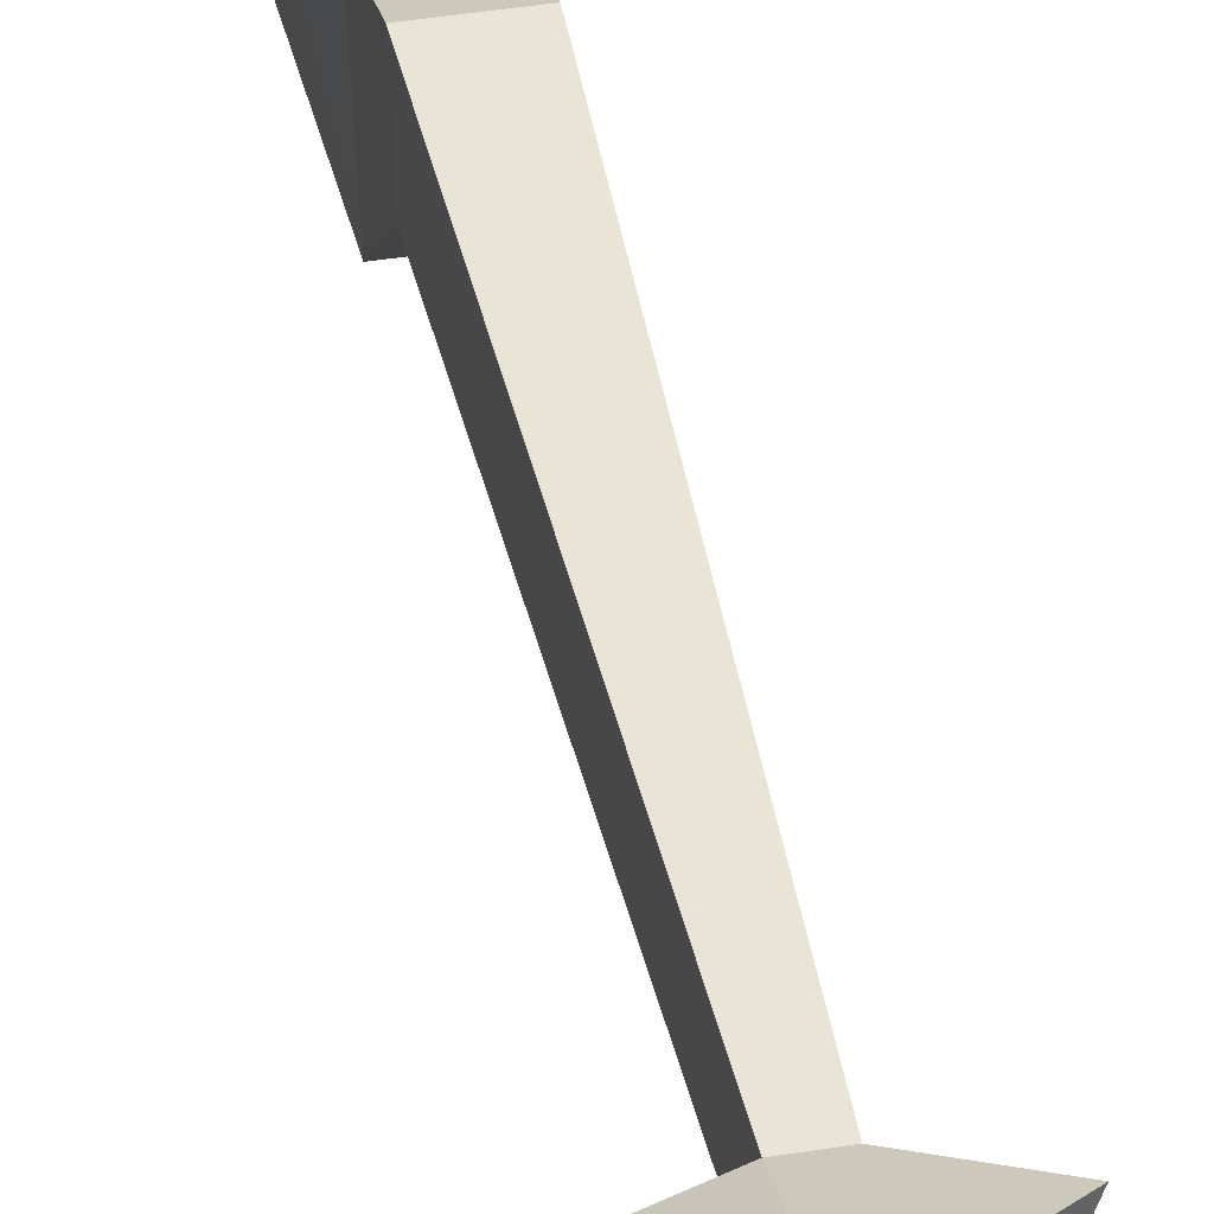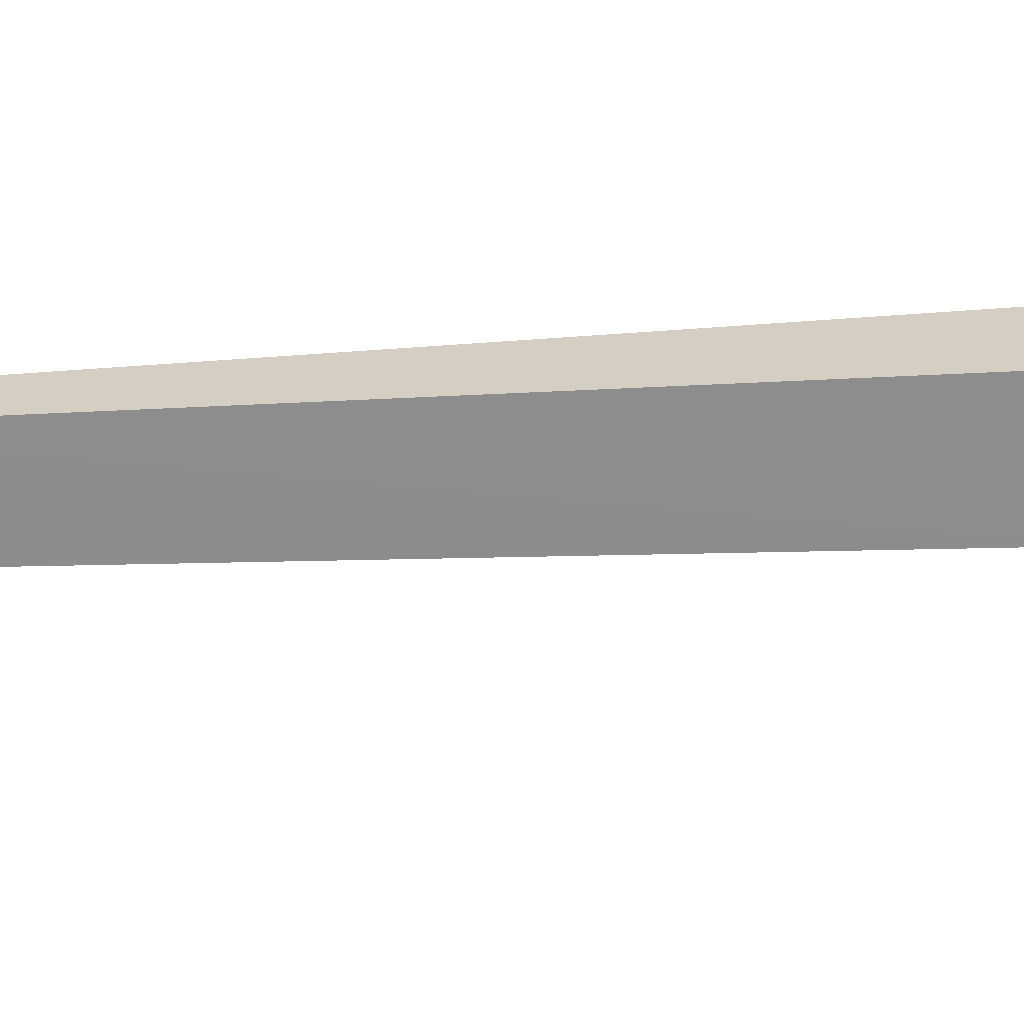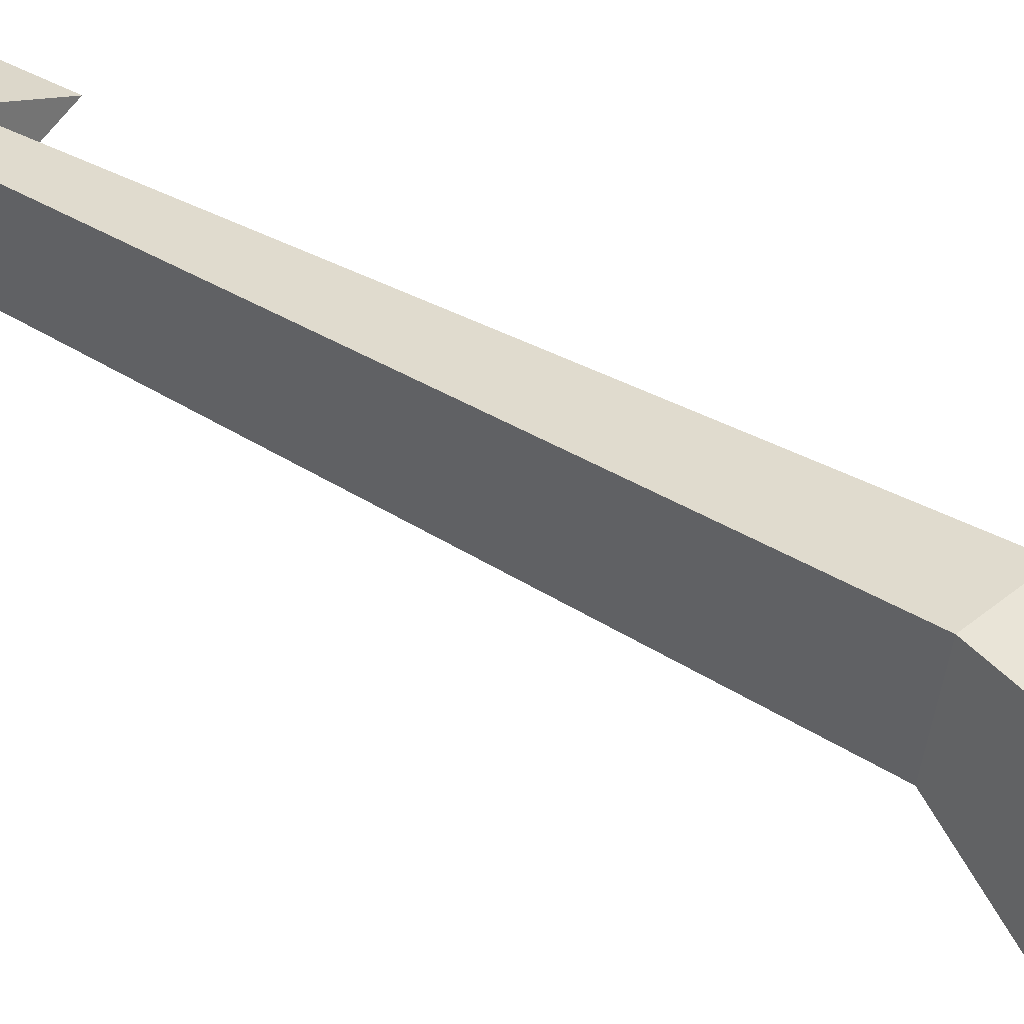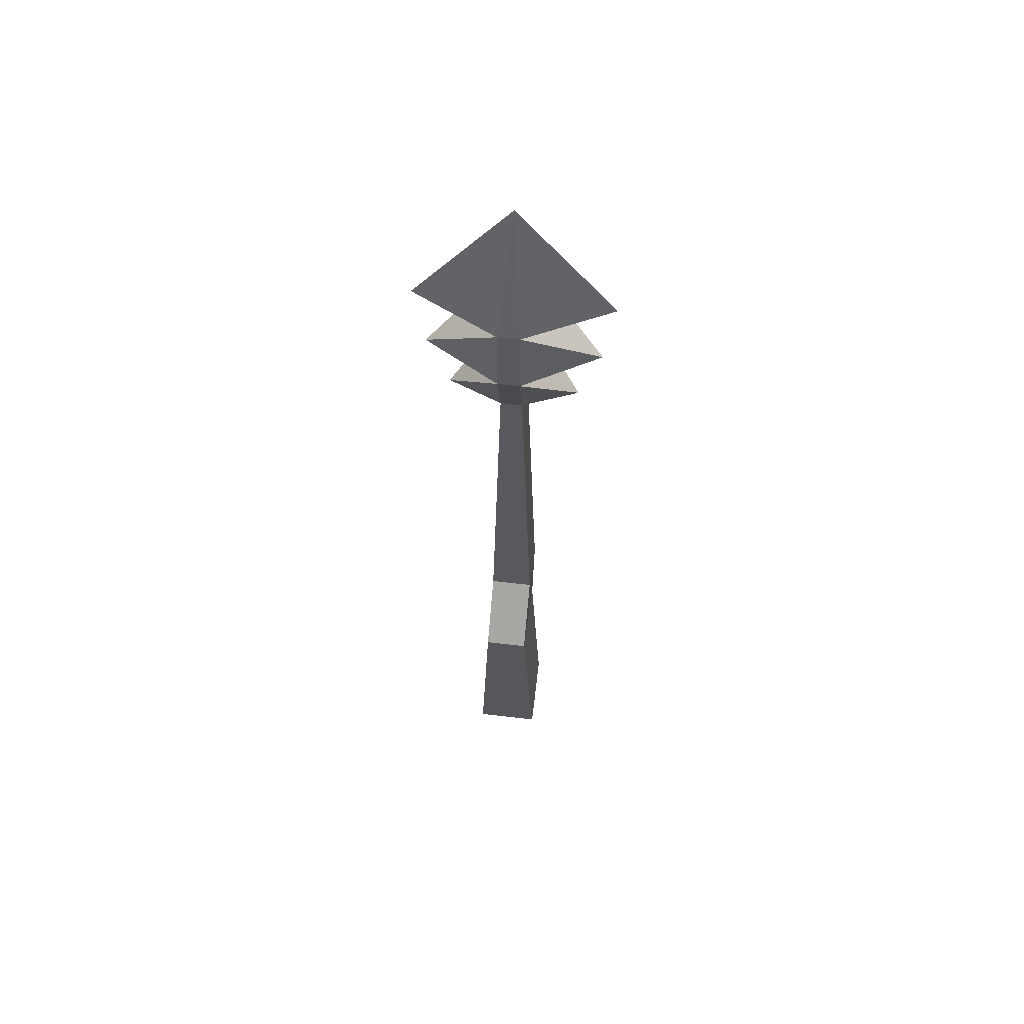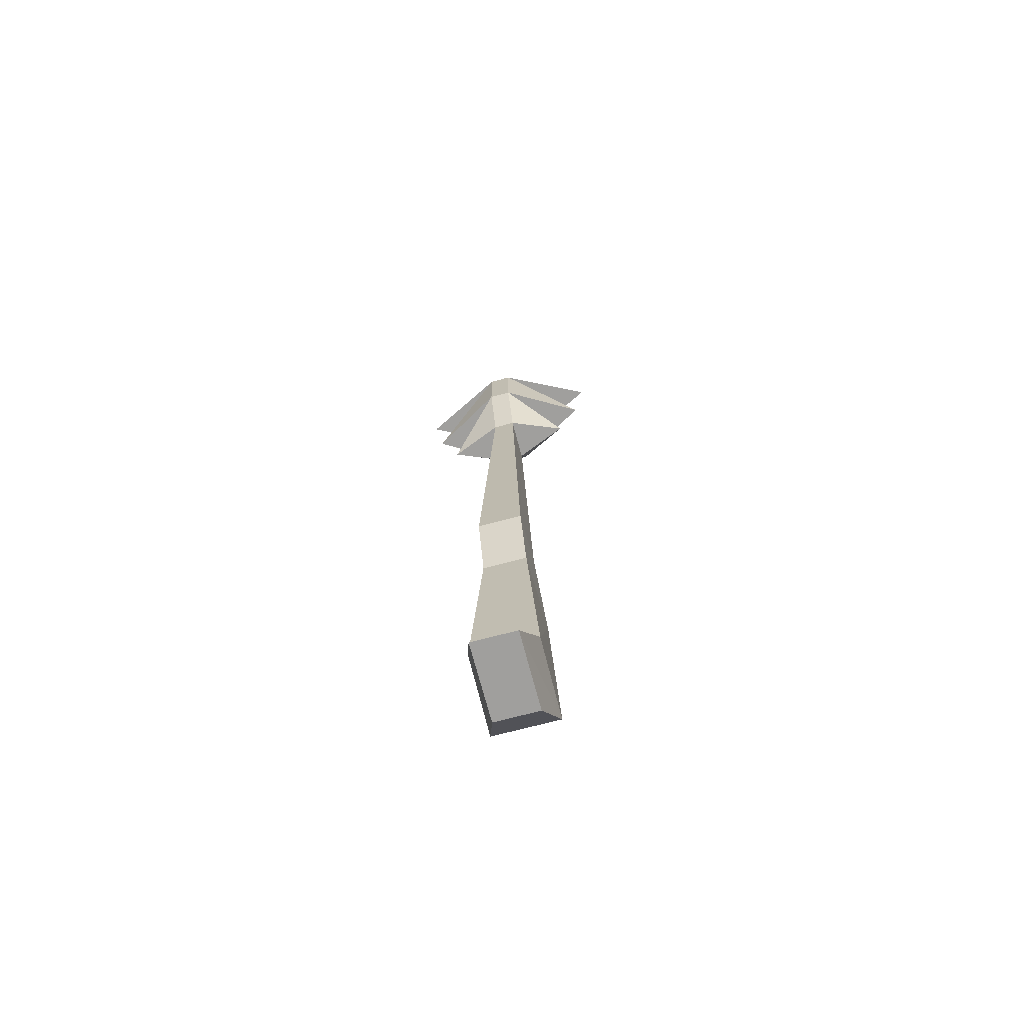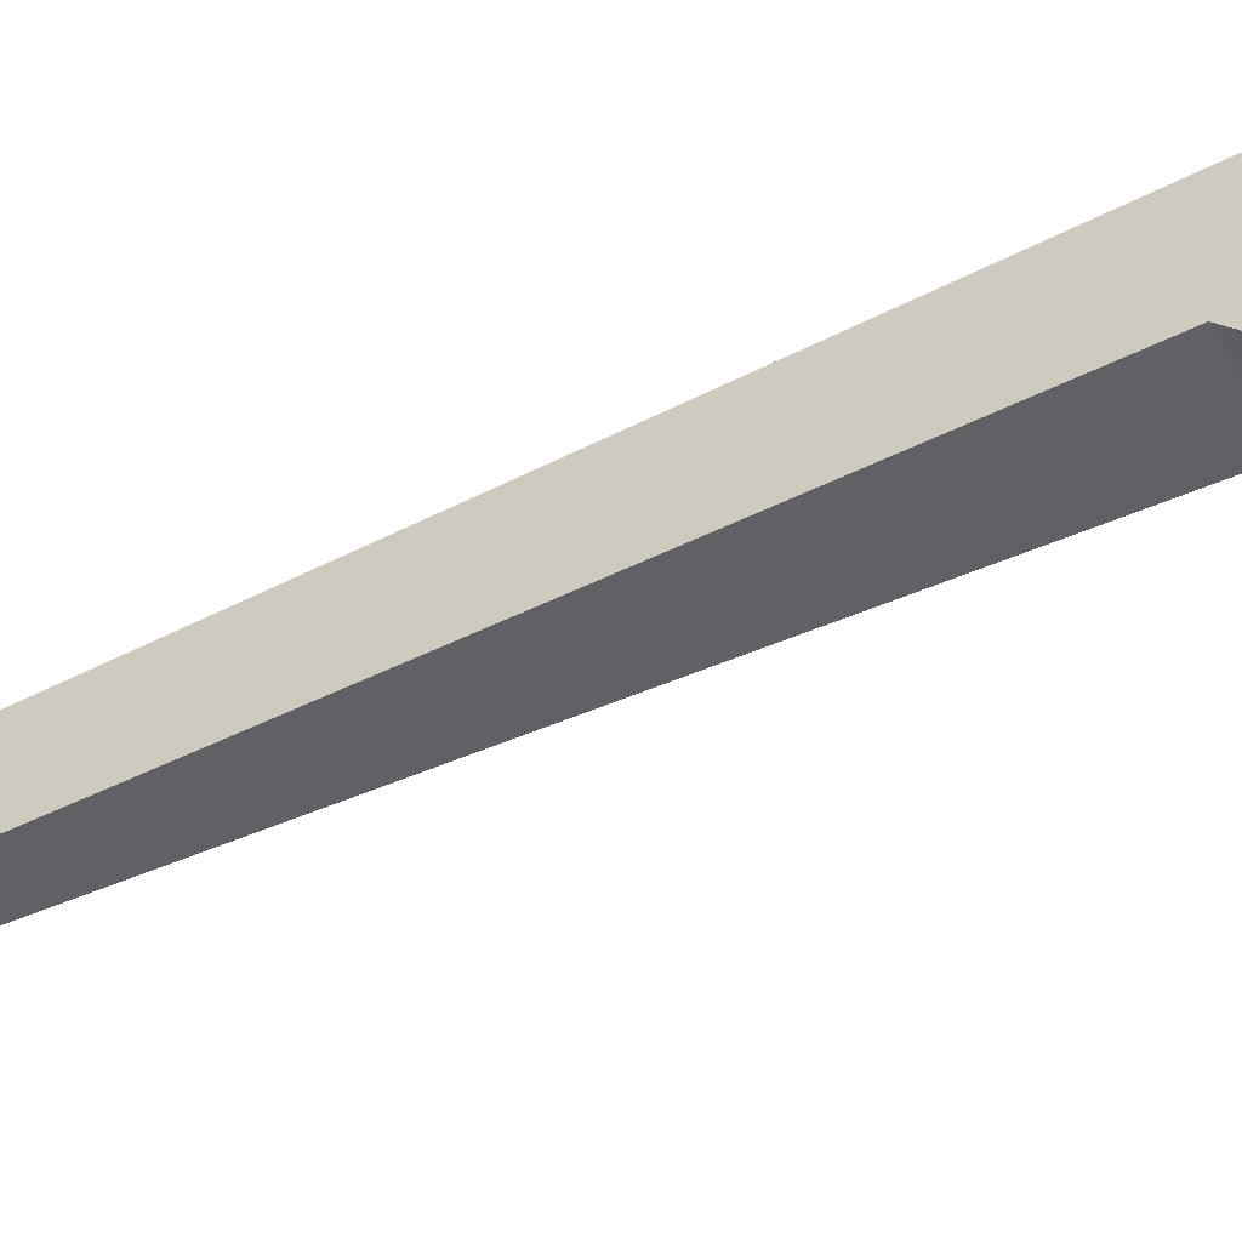
<metadata>
{"format":"obj","ext":"obj","renderer":"f3d","projection":"perspective","resolution":1024,"background":"white","views":[{"elev":41.0,"azim":-11.2,"up":"+Y"},{"elev":25.9,"azim":85.9,"up":"+Y"},{"elev":34.9,"azim":130.2,"up":"+Y"},{"elev":59.7,"azim":6.9,"up":"+Z"},{"elev":-71.3,"azim":-165.2,"up":"+Z"},{"elev":-49.2,"azim":117.5,"up":"+Y"}]}
</metadata>
<code>
v -0.2266 -0.7656 0.01562
v -0.2578 -0.7656 0.01562
v -0.2578 -0.8047 -0.02344
v -0.2266 -0.8047 -0.02344
v -0.2266 -0.7266 0.007812
v -0.2344 -0.7344 0.2891
v -0.2344 -0.7656 0.2891
v -0.25 -0.7656 0.2891
v -0.2578 -0.7266 0.007812
v -0.2578 -0.7422 -0.03906
v -0.2656 -0.7422 -0.1875
v -0.2656 -0.7969 -0.1953
v -0.2188 -0.7969 -0.1953
v -0.2266 -0.7422 -0.03906
v -0.25 -0.7344 0.2891
v -0.2344 -0.7188 0.3359
v -0.1953 -0.75 0.2891
v -0.2344 -0.7812 0.3359
v -0.25 -0.7812 0.3359
v -0.2891 -0.75 0.2891
v -0.2188 -0.7422 -0.1875
v -0.2266 -0.7188 -0.2266
v -0.2578 -0.7188 -0.2266
v -0.2578 -0.7734 -0.2266
v -0.2266 -0.7734 -0.2266
v -0.2344 -0.7188 0.3906
v -0.2422 -0.75 0.4844
v -0.1719 -0.75 0.3906
v -0.2344 -0.75 0.3906
v -0.1797 -0.75 0.3359
v -0.25 -0.7188 0.3906
v -0.3125 -0.75 0.3906
v -0.25 -0.7812 0.3906
v -0.2344 -0.7812 0.3906
v -0.2344 -0.75 0.3359
v -0.3047 -0.75 0.3359
v -0.25 -0.7188 0.3359
v -0.25 -0.75 0.3359
v -0.25 -0.75 0.3906
f 1 2 3
f 1 3 4
f 1 4 5
f 1 5 6
f 1 6 7
f 1 7 2
f 2 7 8
f 2 8 9
f 2 9 10
f 2 10 3
f 3 10 11
f 3 11 12
f 3 12 4
f 4 12 13
f 4 13 14
f 4 14 5
f 5 14 9
f 5 9 15
f 5 15 6
f 8 15 9
f 10 14 21
f 10 21 11
f 11 21 22
f 11 22 23
f 11 23 12
f 12 23 24
f 12 24 13
f 13 24 25
f 13 25 21
f 13 21 14
f 22 25 24
f 22 24 23
f 21 25 22
f 9 14 10
f 6 15 16
f 6 16 17
f 6 17 7
f 7 17 18
f 7 18 19
f 7 19 8
f 8 19 20
f 8 20 15
f 26 27 28
f 26 28 29
f 26 29 30
f 26 30 16
f 26 16 31
f 26 31 27
f 27 31 32
f 27 32 33
f 27 33 34
f 27 34 28
f 28 34 29
f 29 34 30
f 30 34 18
f 30 18 35
f 30 35 16
f 16 35 17
f 17 35 18
f 36 31 37
f 36 37 38
f 36 38 19
f 36 19 33
f 36 33 39
f 36 39 31
f 31 39 32
f 32 39 33
f 20 37 15
f 15 37 16
f 16 37 31
f 38 37 20
f 38 20 19
f 34 33 19
f 34 19 18

</code>
